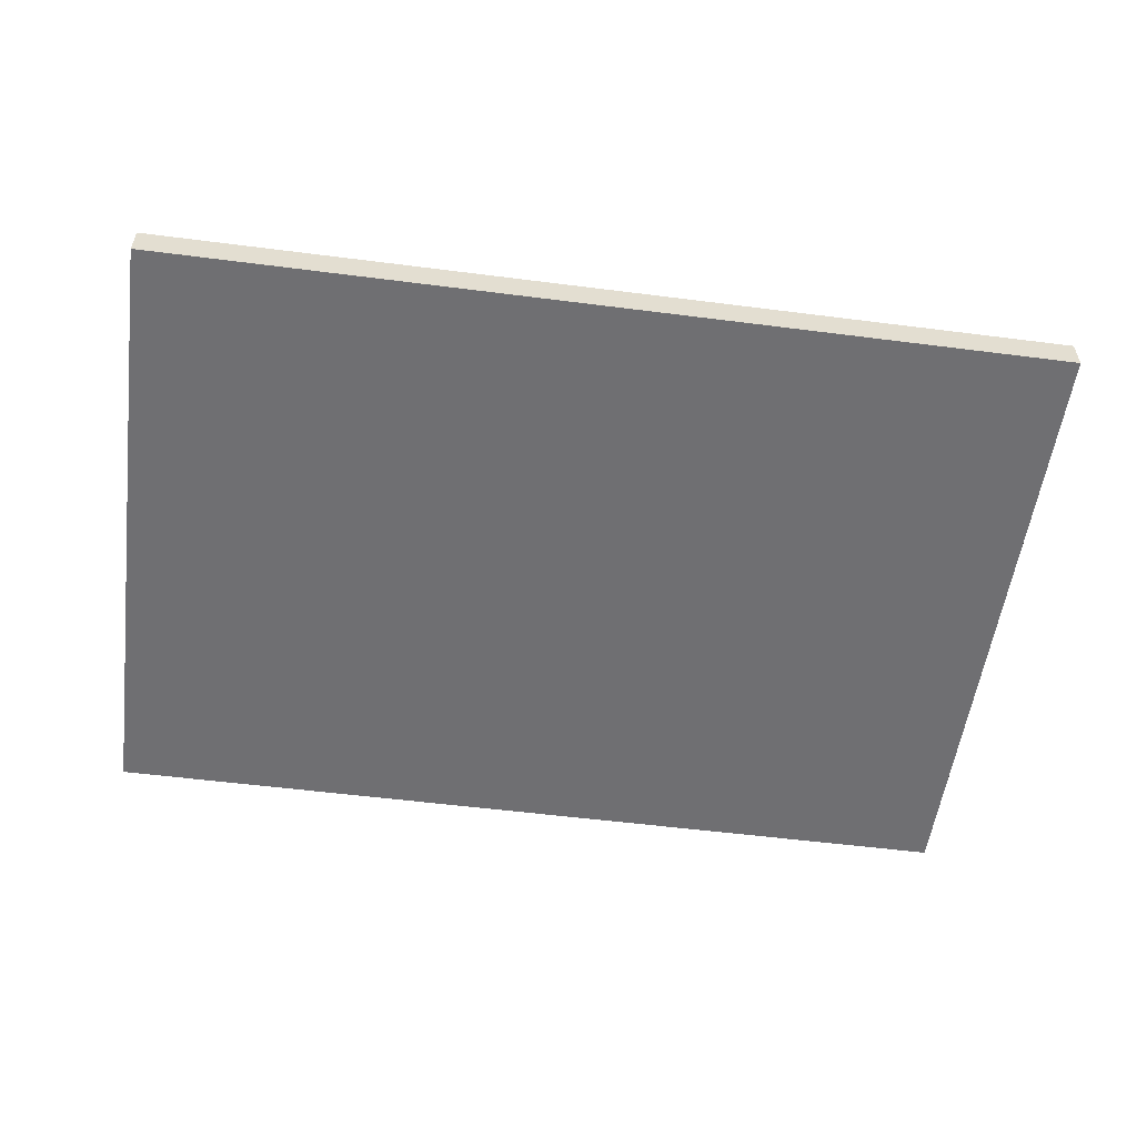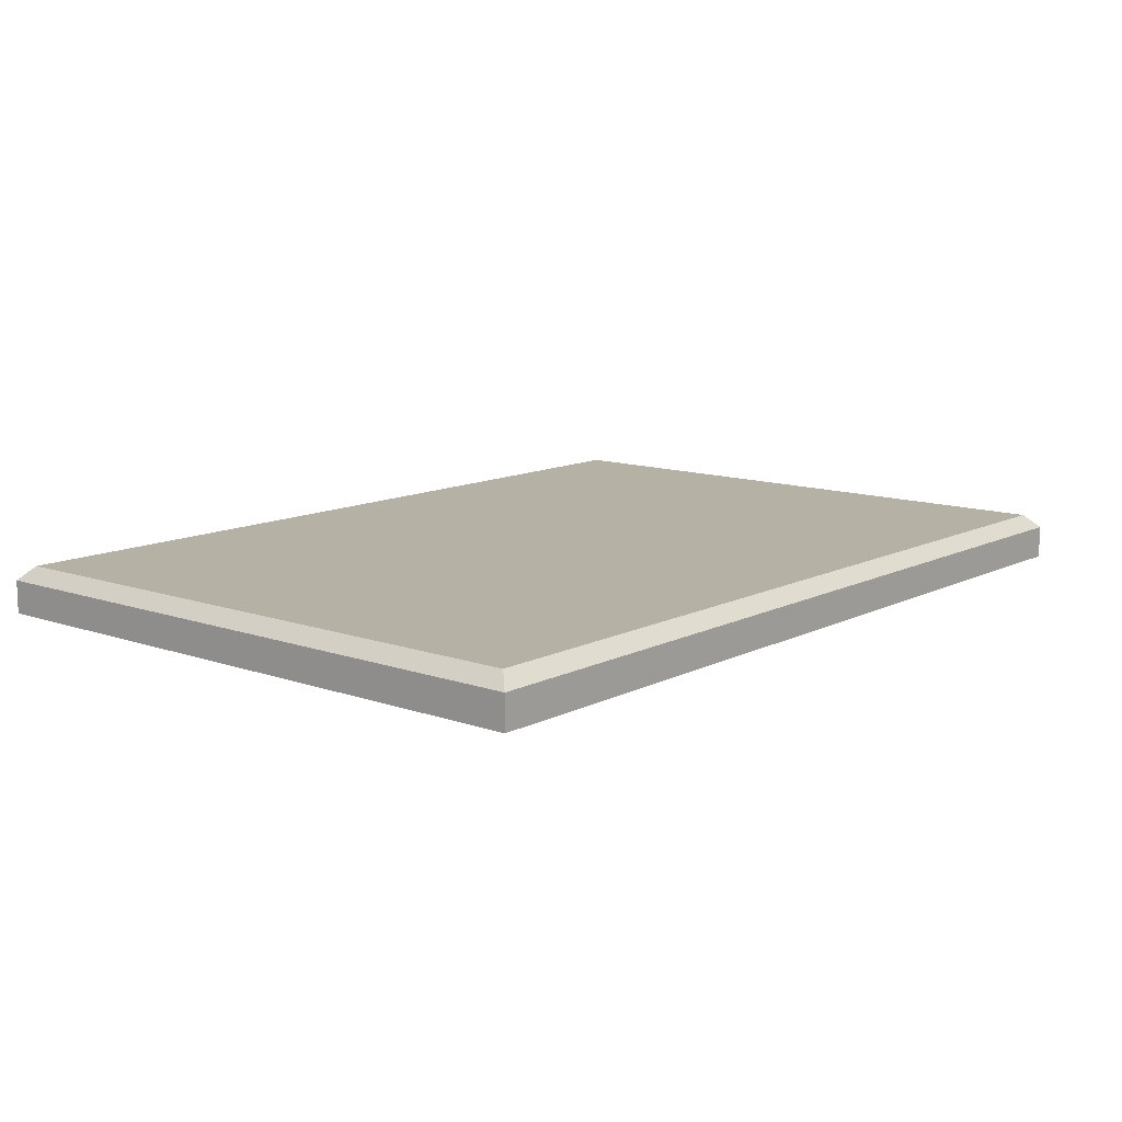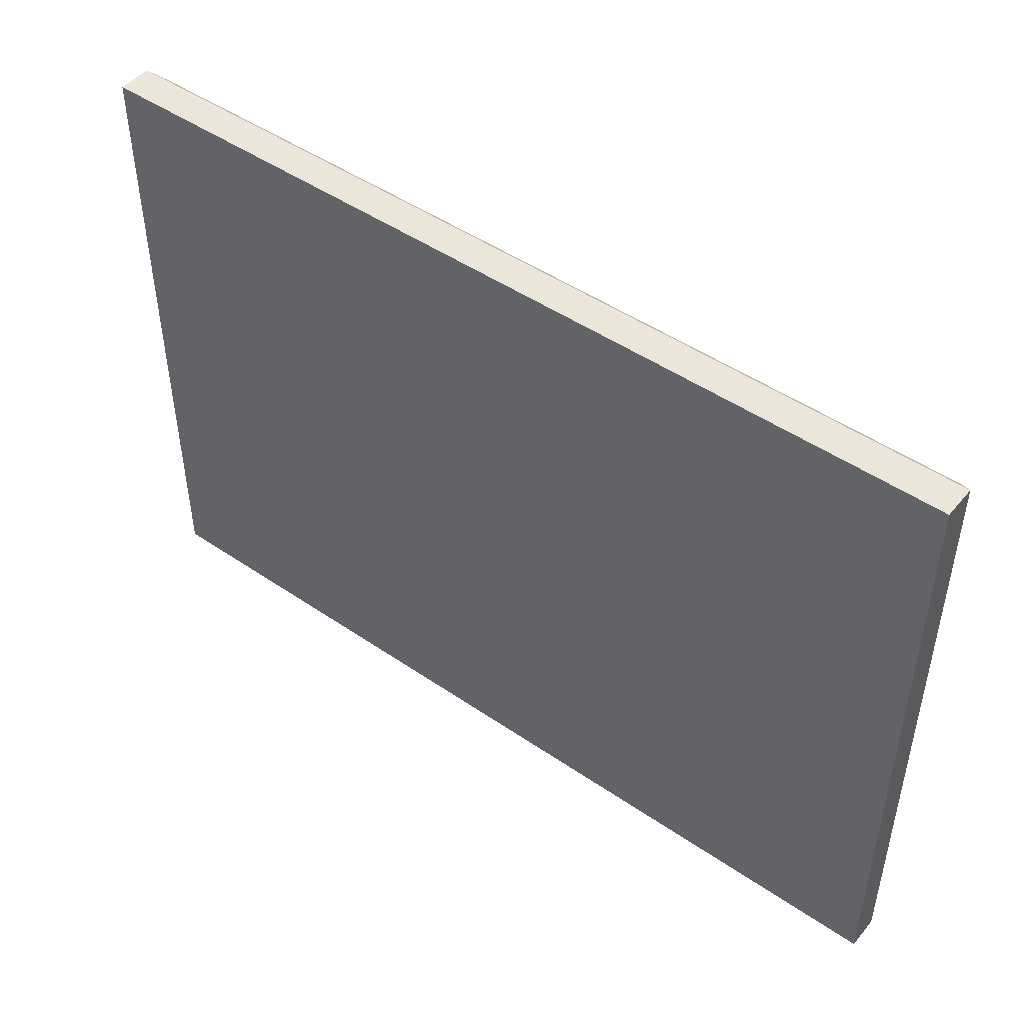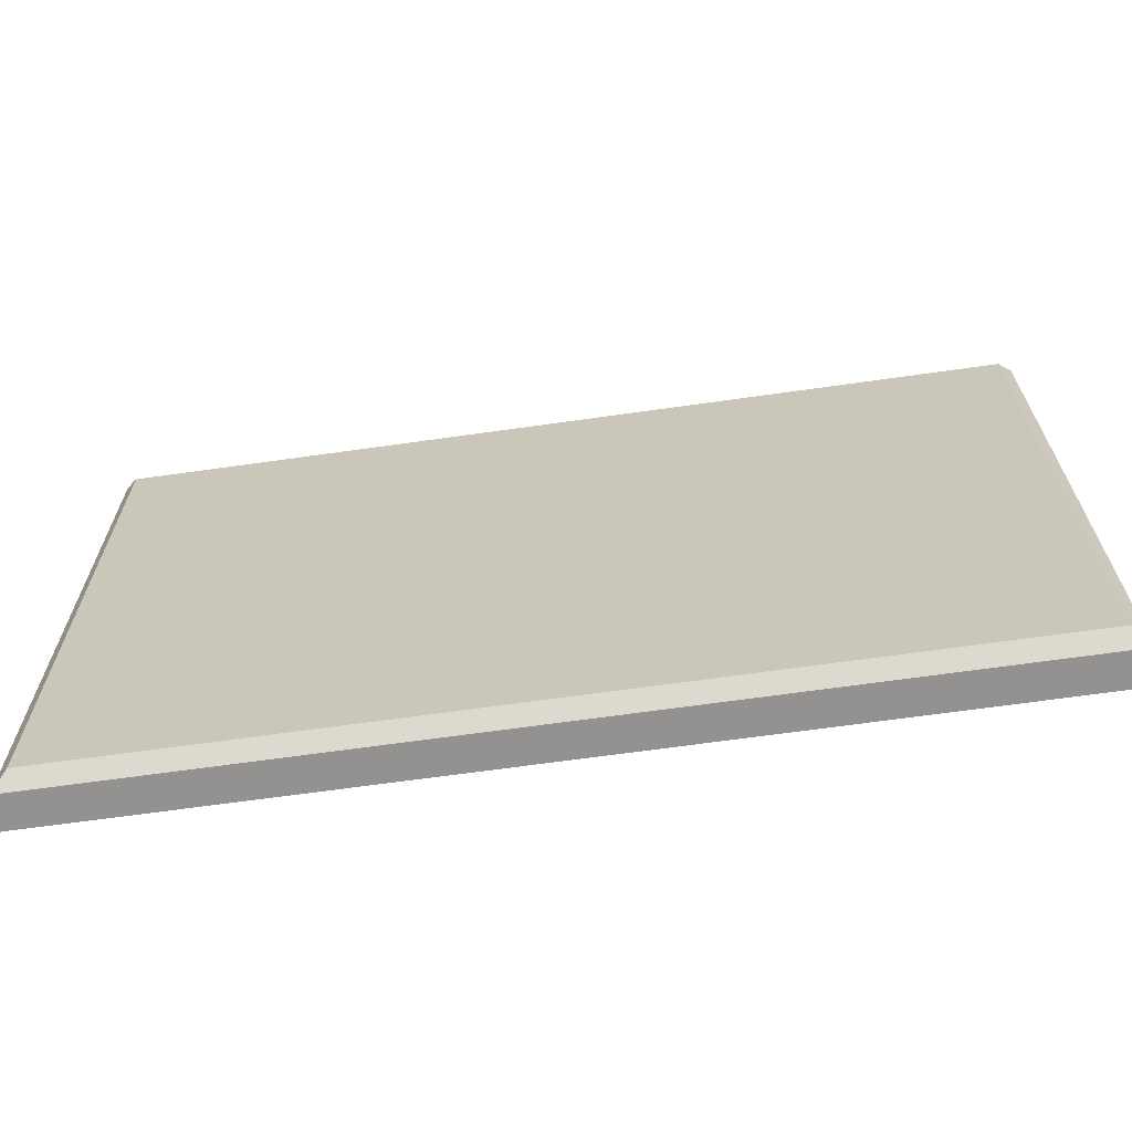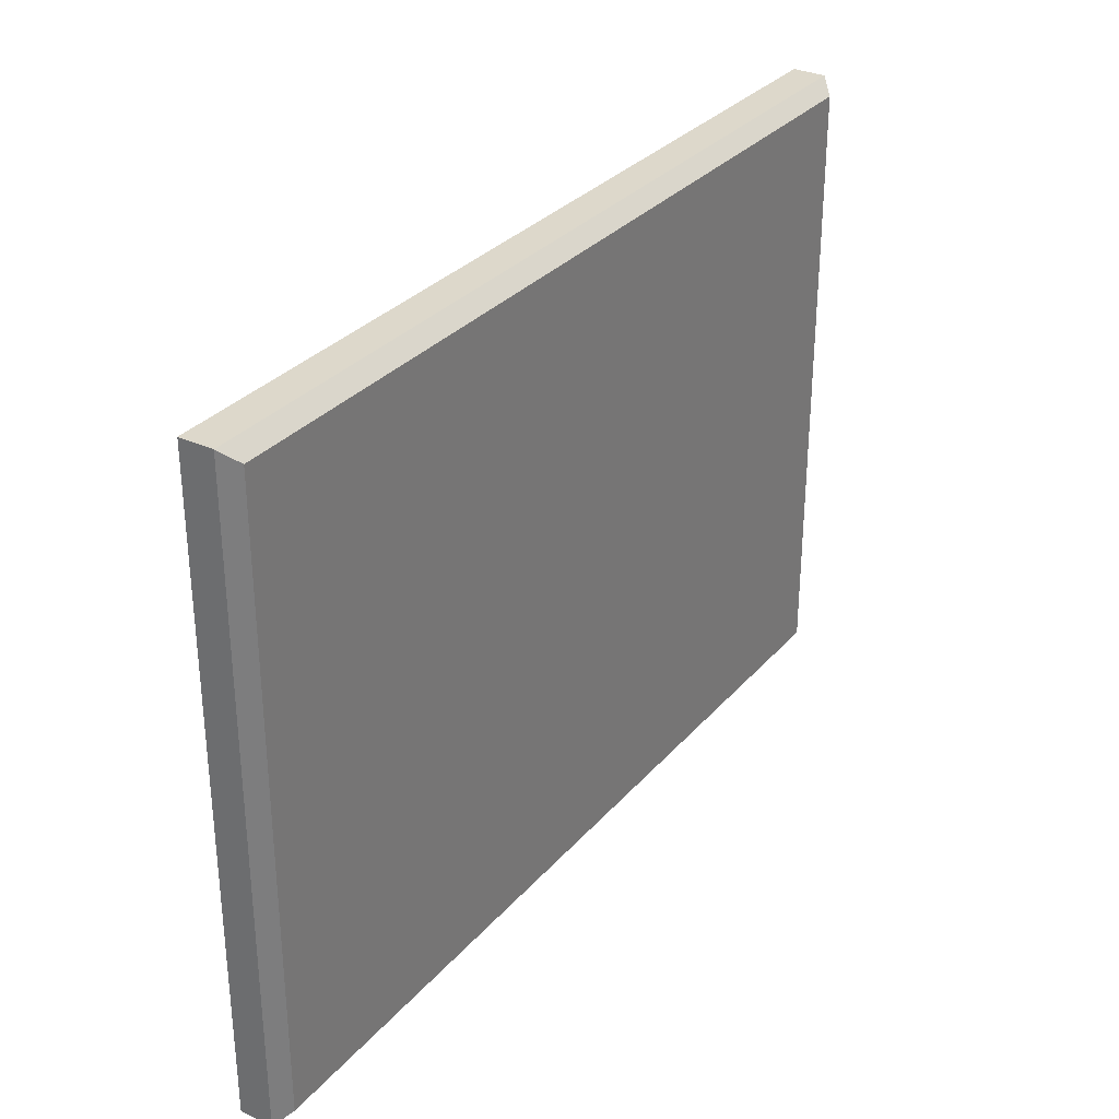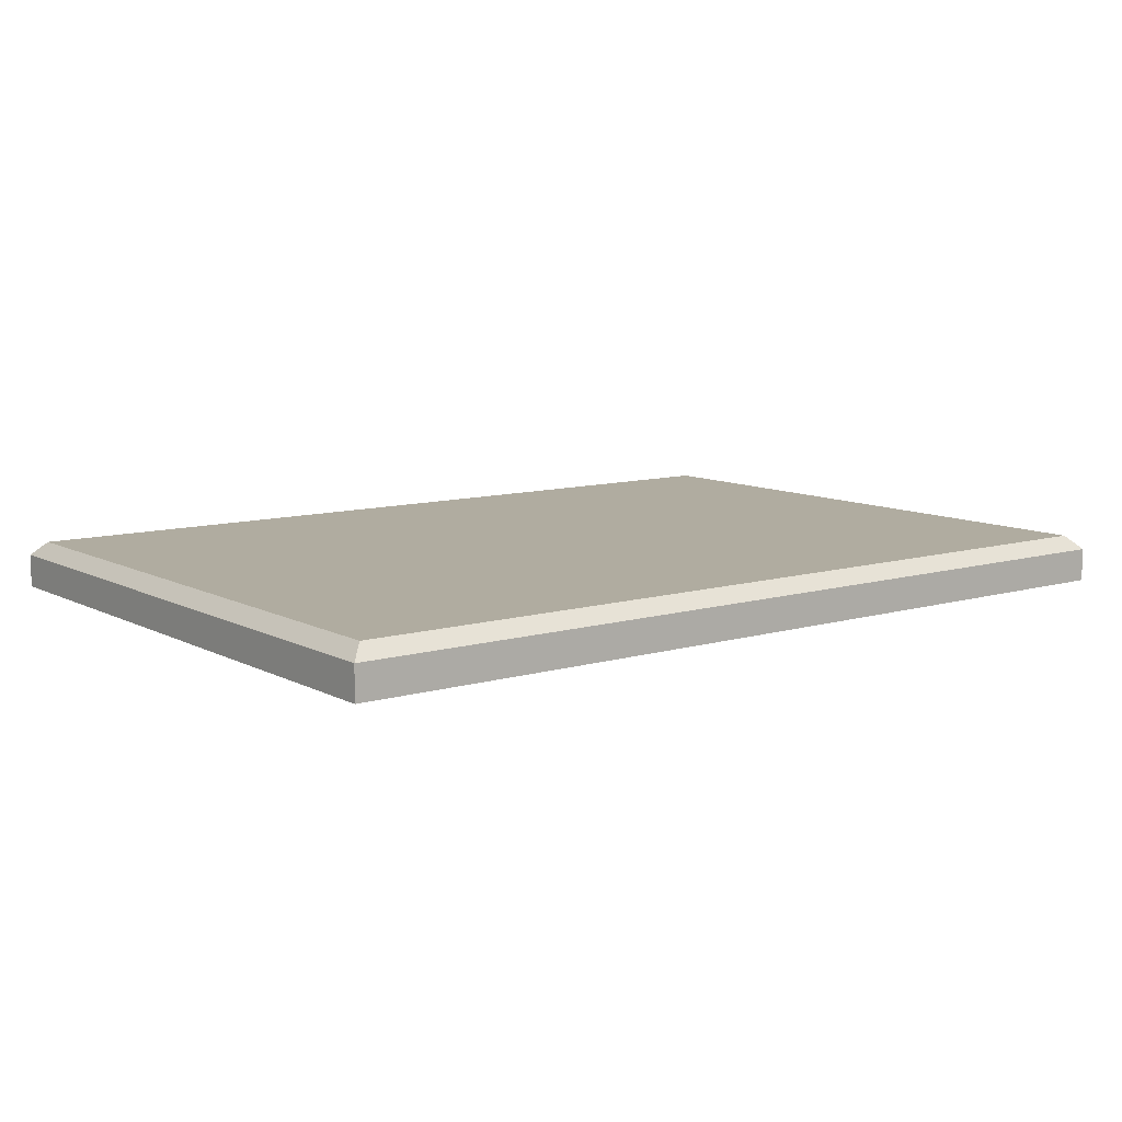
<metadata>
{"format":"obj","ext":"obj","renderer":"f3d","projection":"perspective","resolution":1024,"background":"white","views":[{"elev":-54.7,"azim":-7.7,"up":"+Z"},{"elev":11.8,"azim":-50.0,"up":"+Z"},{"elev":47.8,"azim":-142.4,"up":"+Y"},{"elev":-66.4,"azim":8.1,"up":"+Y"},{"elev":31.2,"azim":-56.7,"up":"+Y"},{"elev":9.9,"azim":142.7,"up":"+Z"}]}
</metadata>
<code>
v -4.562 41.2 -3.588
v 103.5 41.2 -3.588
v -4.562 -35.63 -3.588
v 103.5 -35.63 -3.588
v -2.88 -33.95 2.085
v -4.562 -35.63 0.4038
v 101.8 -33.95 2.085
v 103.5 -35.63 0.4038
v -2.88 39.52 2.085
v -4.562 41.2 0.4038
v 101.8 39.52 2.085
v 103.5 41.2 0.4038
f 1 2 4 3
f 5 6 8 7
f 6 5 9 10
f 7 8 12 11
f 10 9 11 12
f 5 7 11 9
f 10 12 2 1
f 3 4 8 6
f 8 4 2 12
f 3 6 10 1

</code>
